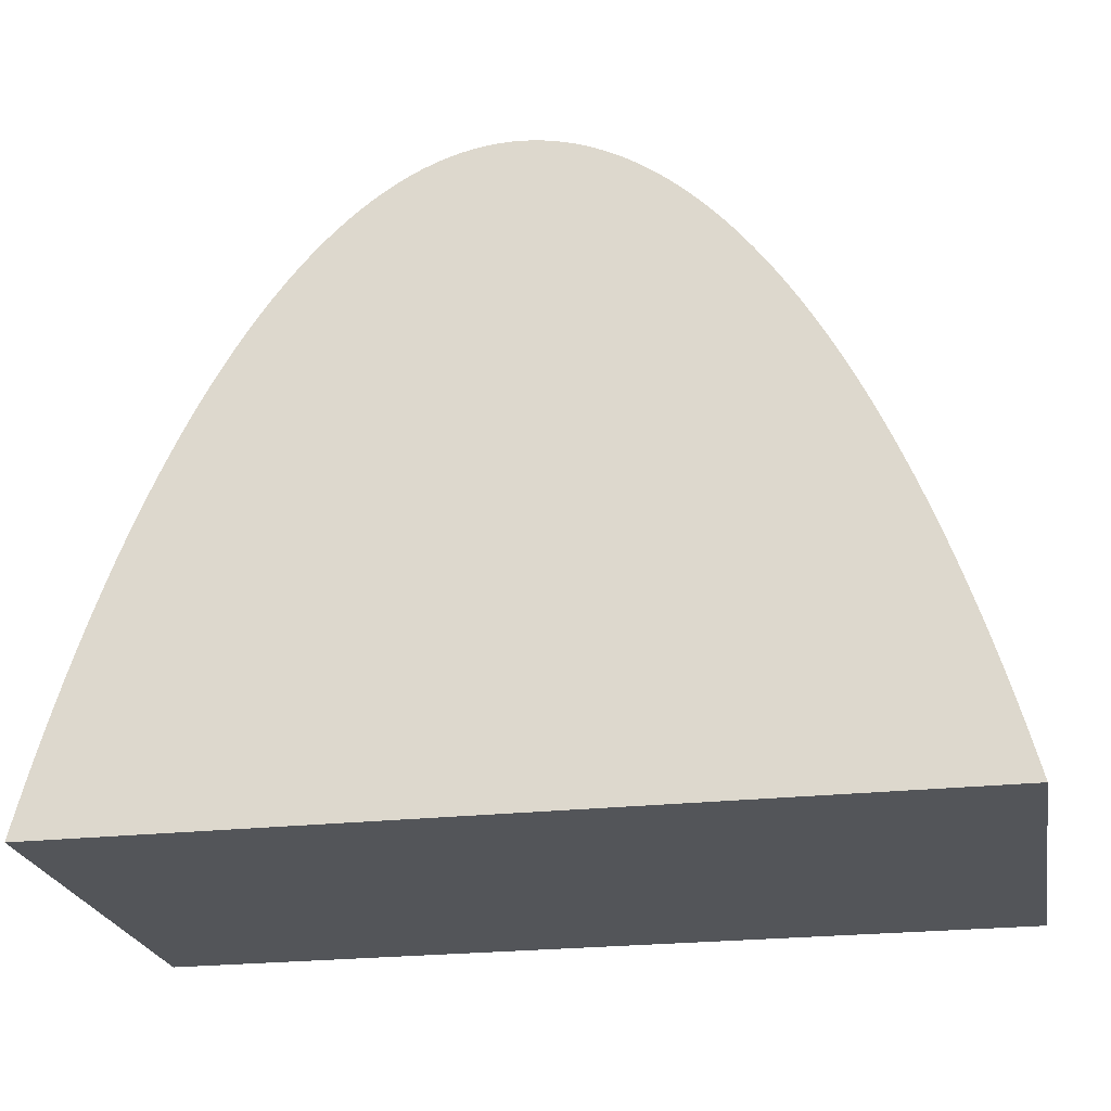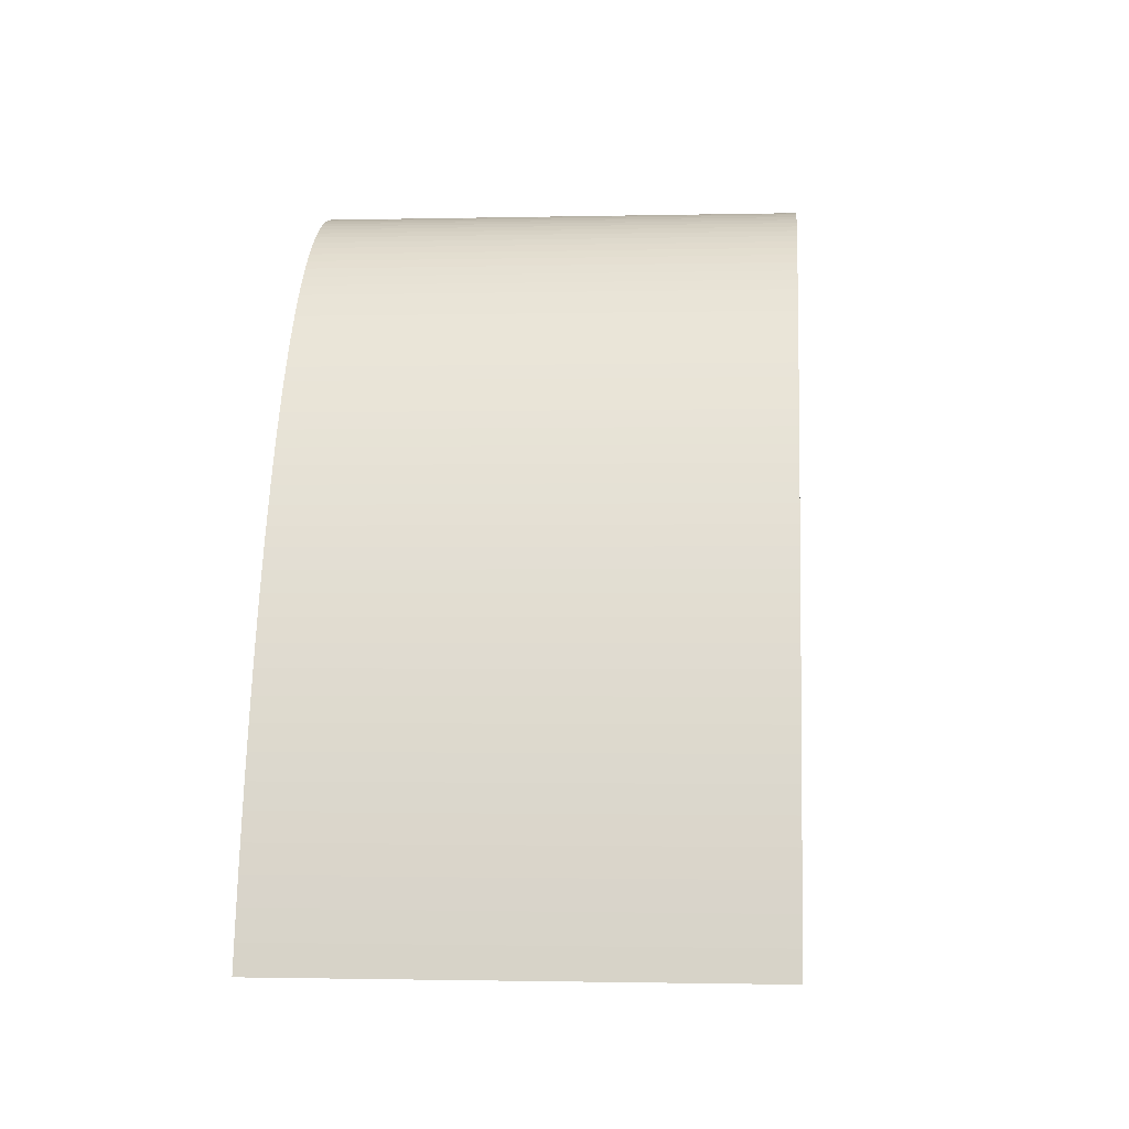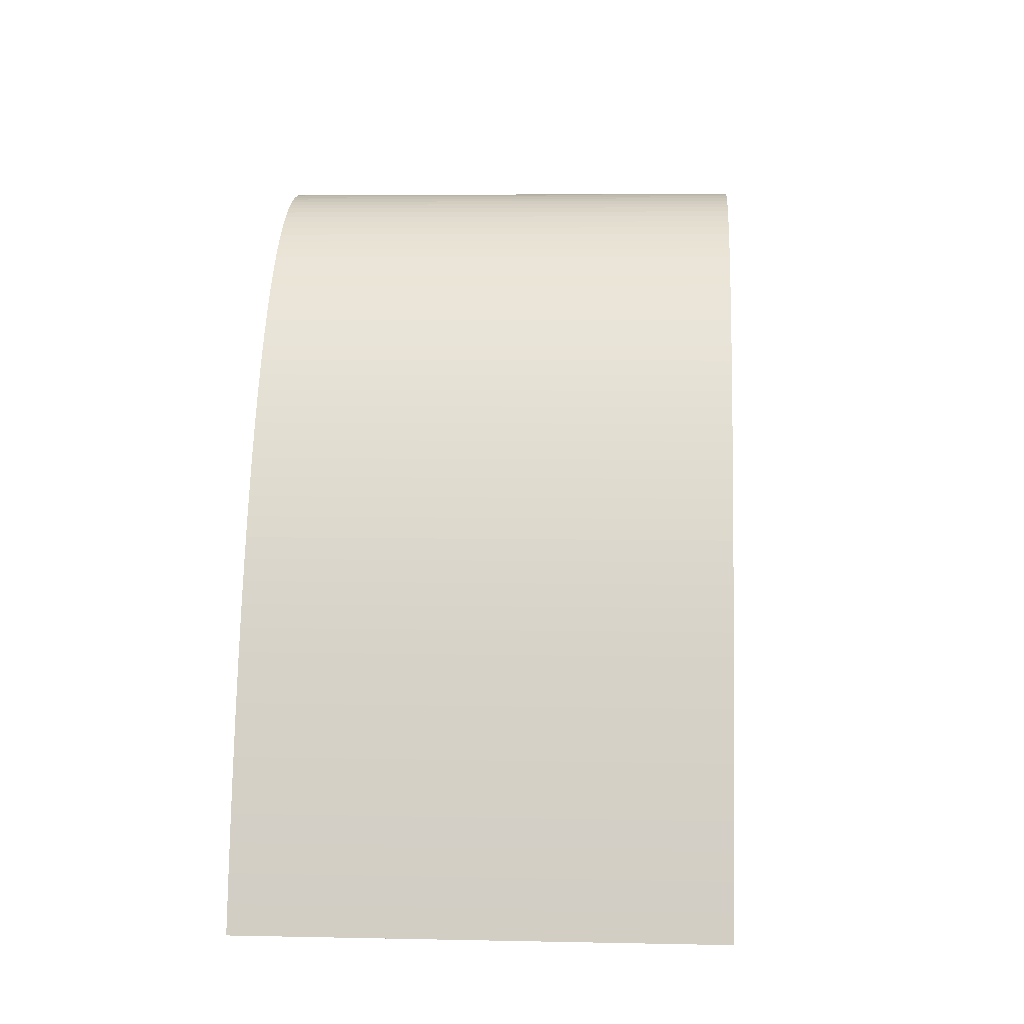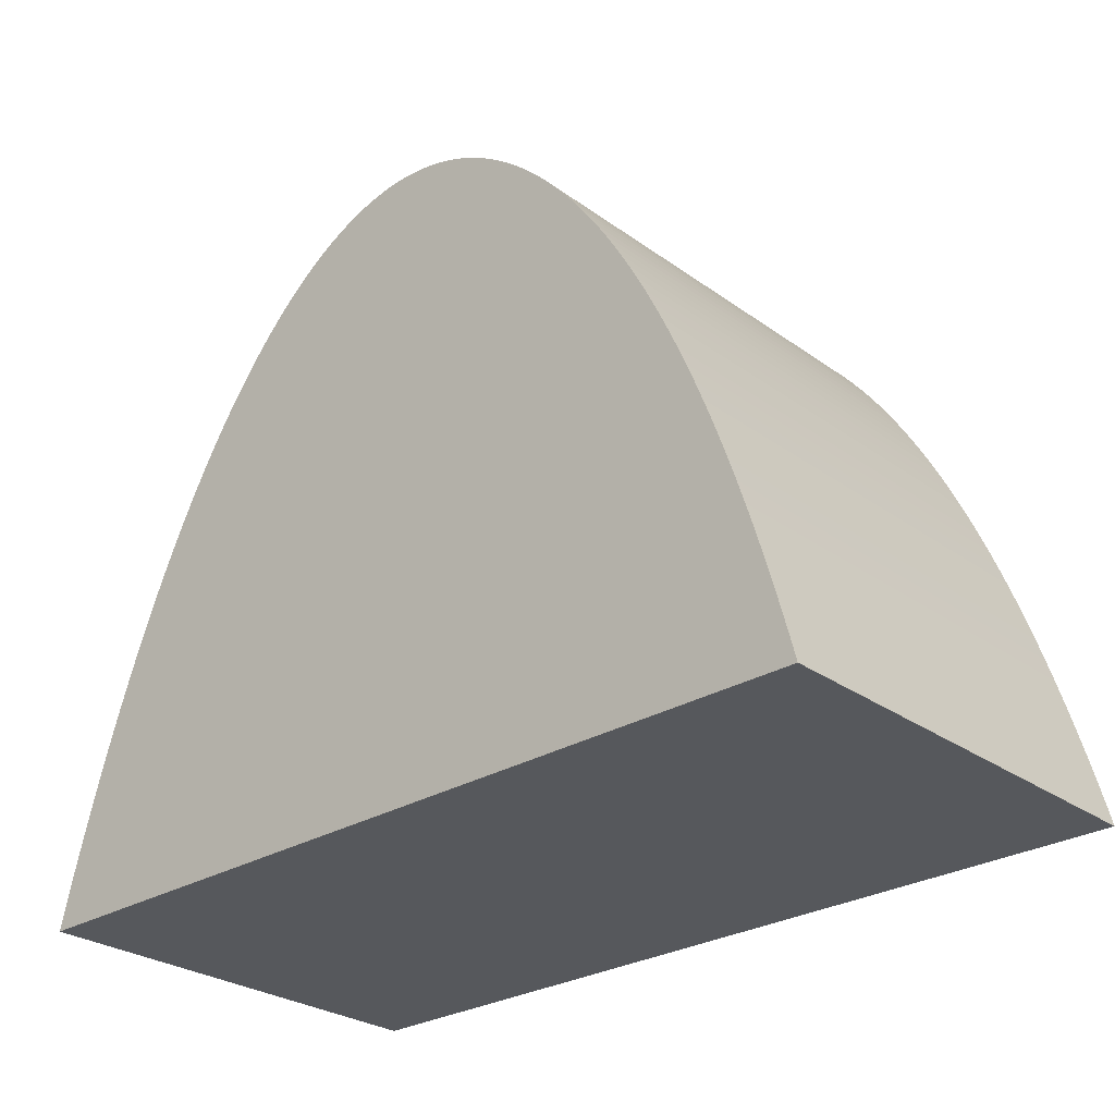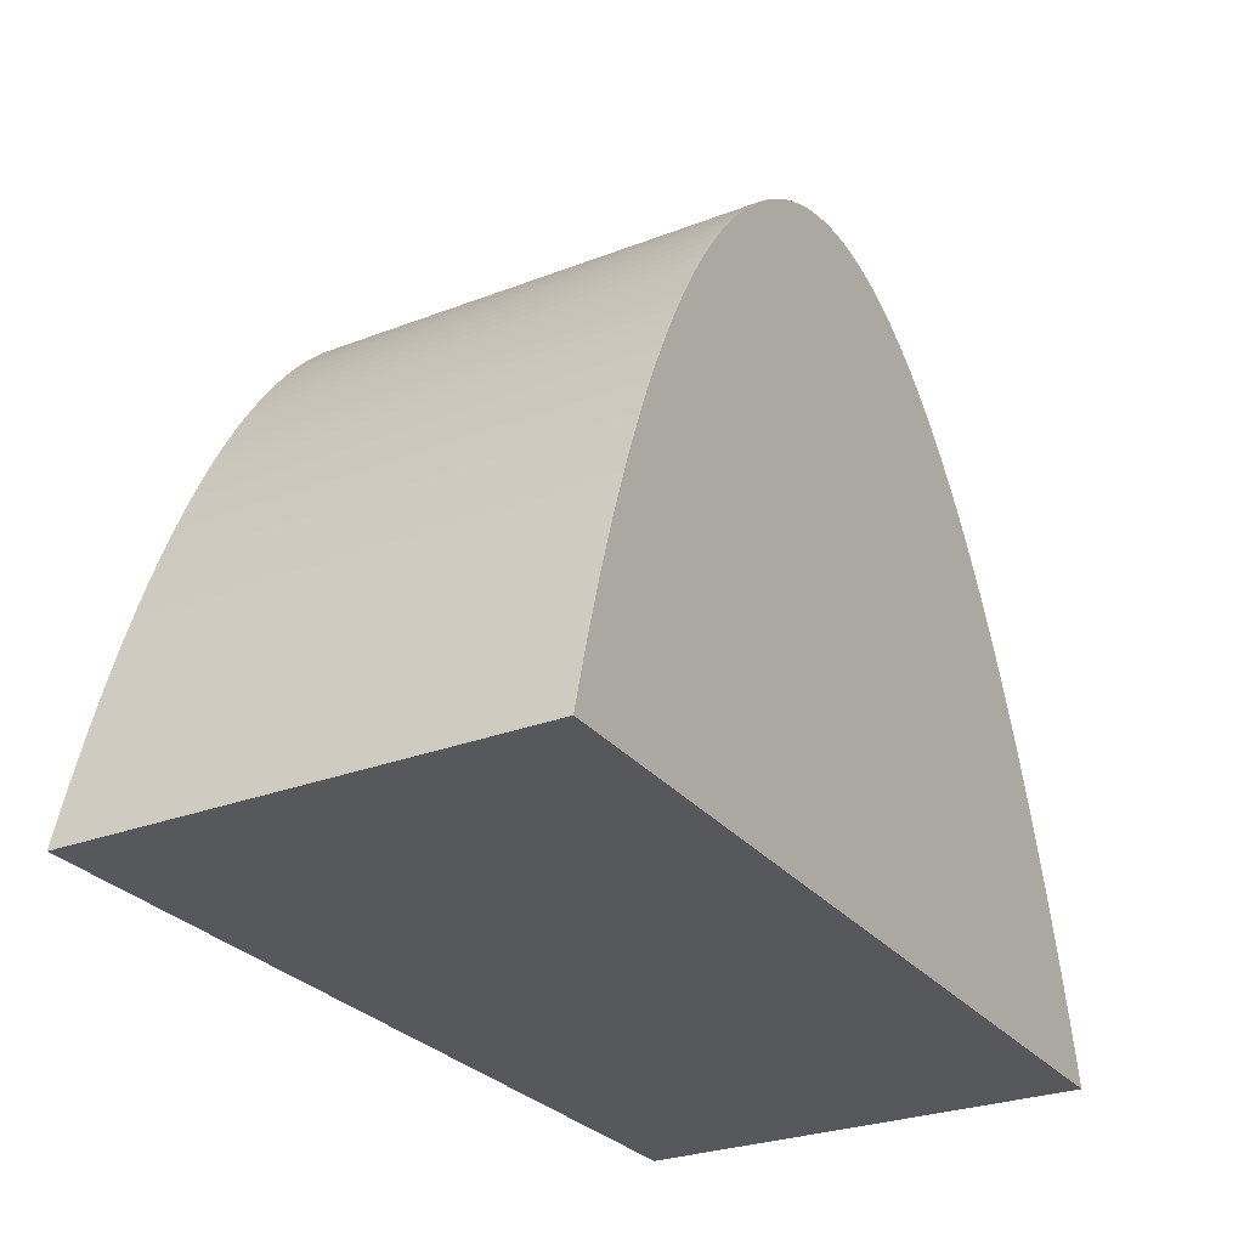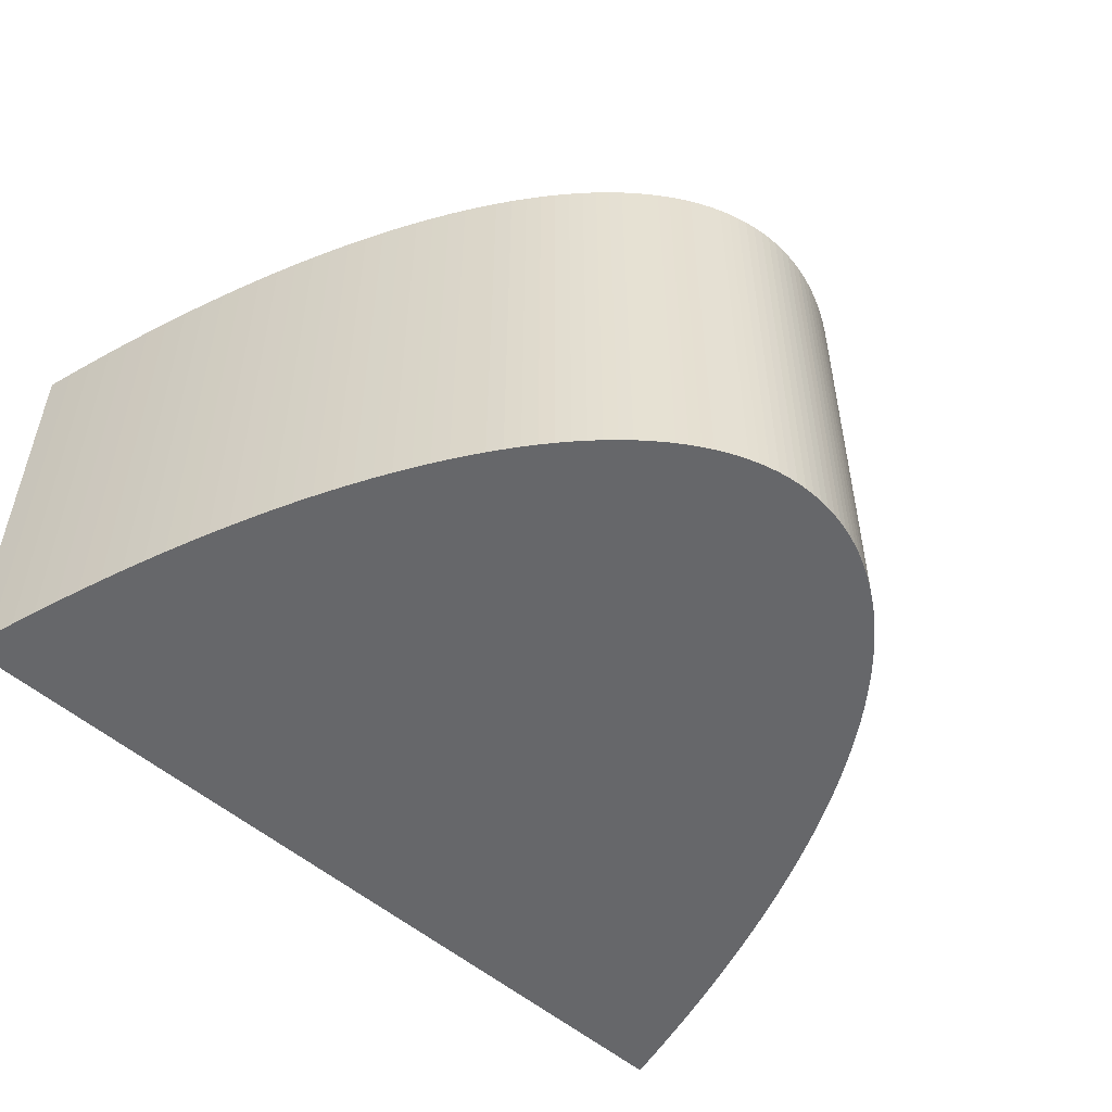
<metadata>
{"format":"obj","ext":"obj","renderer":"f3d","projection":"perspective","resolution":1024,"background":"white","views":[{"elev":-24.0,"azim":10.6,"up":"+Y"},{"elev":-1.4,"azim":-85.0,"up":"+Y"},{"elev":5.4,"azim":93.8,"up":"+Y"},{"elev":-27.9,"azim":42.6,"up":"+Y"},{"elev":-28.1,"azim":-59.8,"up":"+Y"},{"elev":-52.1,"azim":136.5,"up":"+Z"}]}
</metadata>
<code>
o Cube
v -1 0 0
v -0.9849 0.0594 0
v -0.9694 0.1176 0
v -0.9537 0.1746 0
v -0.9377 0.2304 0
v -0.9214 0.285 0
v -0.9048 0.3384 0
v -0.888 0.3906 0
v -0.8709 0.4416 0
v -0.8536 0.4914 0
v -0.836 0.54 0
v -0.8182 0.5874 0
v -0.8001 0.6336 0
v -0.7818 0.6786 0
v -0.7633 0.7224 0
v -0.7446 0.765 0
v -0.7257 0.8064 0
v -0.7066 0.8466 0
v -0.6872 0.8856 0
v -0.6677 0.9234 0
v -0.648 0.96 0
v -0.6281 0.9954 0
v -0.608 1.03 0
v -0.5878 1.063 0
v -0.5674 1.094 0
v -0.5469 1.125 0
v -0.5262 1.154 0
v -0.5053 1.183 0
v -0.4844 1.21 0
v -0.4632 1.235 0
v -0.442 1.26 0
v -0.4206 1.283 0
v -0.3992 1.306 0
v -0.3776 1.327 0
v -0.3559 1.346 0
v -0.3341 1.365 0
v -0.3123 1.382 0
v -0.2903 1.399 0
v -0.2683 1.414 0
v -0.2462 1.427 0
v -0.224 1.44 0
v -0.2018 1.451 0
v -0.1795 1.462 0
v -0.1572 1.471 0
v -0.1348 1.478 0
v -0.1124 1.485 0
v -0.08994 1.49 0
v -0.06747 1.495 0
v -0.04499 1.498 0
v -0.0225 1.499 0
v 0 1.5 0
v 0.0225 1.499 0
v 0.04499 1.498 0
v 0.06747 1.495 0
v 0.08994 1.49 0
v 0.1124 1.485 0
v 0.1348 1.478 0
v 0.1572 1.471 0
v 0.1795 1.462 0
v 0.2018 1.451 0
v 0.224 1.44 0
v 0.2462 1.427 0
v 0.2683 1.414 0
v 0.2903 1.399 0
v 0.3123 1.382 0
v 0.3341 1.365 0
v 0.3559 1.346 0
v 0.3776 1.327 0
v 0.3992 1.306 0
v 0.4206 1.283 0
v 0.442 1.26 0
v 0.4632 1.235 0
v 0.4844 1.21 0
v 0.5053 1.183 0
v 0.5262 1.154 0
v 0.5469 1.125 0
v 0.5674 1.094 0
v 0.5878 1.063 0
v 0.608 1.03 0
v 0.6281 0.9954 0
v 0.648 0.96 0
v 0.6677 0.9234 0
v 0.6872 0.8856 0
v 0.7066 0.8466 0
v 0.7257 0.8064 0
v 0.7446 0.765 0
v 0.7633 0.7224 0
v 0.7818 0.6786 0
v 0.8001 0.6336 0
v 0.8182 0.5874 0
v 0.836 0.54 0
v 0.8536 0.4914 0
v 0.8709 0.4416 0
v 0.888 0.3906 0
v 0.9048 0.3384 0
v 0.9214 0.285 0
v 0.9377 0.2304 0
v 0.9537 0.1746 0
v 0.9694 0.1176 0
v 0.9849 0.0594 0
v 1 0 0
v -1 0 1
v -0.9849 0.0594 1
v -0.9694 0.1176 1
v -0.9537 0.1746 1
v -0.9377 0.2304 1
v -0.9214 0.285 1
v -0.9048 0.3384 1
v -0.888 0.3906 1
v -0.8709 0.4416 1
v -0.8536 0.4914 1
v -0.836 0.54 1
v -0.8182 0.5874 1
v -0.8001 0.6336 1
v -0.7818 0.6786 1
v -0.7633 0.7224 1
v -0.7446 0.765 1
v -0.7257 0.8064 1
v -0.7066 0.8466 1
v -0.6872 0.8856 1
v -0.6677 0.9234 1
v -0.648 0.96 1
v -0.6281 0.9954 1
v -0.608 1.03 1
v -0.5878 1.063 1
v -0.5674 1.094 1
v -0.5469 1.125 1
v -0.5262 1.154 1
v -0.5053 1.183 1
v -0.4844 1.21 1
v -0.4632 1.235 1
v -0.442 1.26 1
v -0.4206 1.283 1
v -0.3992 1.306 1
v -0.3776 1.327 1
v -0.3559 1.346 1
v -0.3341 1.365 1
v -0.3123 1.382 1
v -0.2903 1.399 1
v -0.2683 1.414 1
v -0.2462 1.427 1
v -0.224 1.44 1
v -0.2018 1.451 1
v -0.1795 1.462 1
v -0.1572 1.471 1
v -0.1348 1.478 1
v -0.1124 1.485 1
v -0.08994 1.49 1
v -0.06747 1.495 1
v -0.04499 1.498 1
v -0.0225 1.499 1
v 0 1.5 1
v 0.0225 1.499 1
v 0.04499 1.498 1
v 0.06747 1.495 1
v 0.08994 1.49 1
v 0.1124 1.485 1
v 0.1348 1.478 1
v 0.1572 1.471 1
v 0.1795 1.462 1
v 0.2018 1.451 1
v 0.224 1.44 1
v 0.2462 1.427 1
v 0.2683 1.414 1
v 0.2903 1.399 1
v 0.3123 1.382 1
v 0.3341 1.365 1
v 0.3559 1.346 1
v 0.3776 1.327 1
v 0.3992 1.306 1
v 0.4206 1.283 1
v 0.442 1.26 1
v 0.4632 1.235 1
v 0.4844 1.21 1
v 0.5053 1.183 1
v 0.5262 1.154 1
v 0.5469 1.125 1
v 0.5674 1.094 1
v 0.5878 1.063 1
v 0.608 1.03 1
v 0.6281 0.9954 1
v 0.648 0.96 1
v 0.6677 0.9234 1
v 0.6872 0.8856 1
v 0.7066 0.8466 1
v 0.7257 0.8064 1
v 0.7446 0.765 1
v 0.7633 0.7224 1
v 0.7818 0.6786 1
v 0.8001 0.6336 1
v 0.8182 0.5874 1
v 0.836 0.54 1
v 0.8536 0.4914 1
v 0.8709 0.4416 1
v 0.888 0.3906 1
v 0.9048 0.3384 1
v 0.9214 0.285 1
v 0.9377 0.2304 1
v 0.9537 0.1746 1
v 0.9694 0.1176 1
v 0.9849 0.0594 1
v 1 0 1
f 1 2 3 4 5 6 7 8 9 10 11 12 13 14 15 16 17 18 19 20 21 22 23 24 25 26 27 28 29 30 31 32 33 34 35 36 37 38 39 40 41 42 43 44 45 46 47 48 49 50 51 52 53 54 55 56 57 58 59 60 61 62 63 64 65 66 67 68 69 70 71 72 73 74 75 76 77 78 79 80 81 82 83 84 85 86 87 88 89 90 91 92 93 94 95 96 97 98 99 100 101
f 202 201 200 199 198 197 196 195 194 193 192 191 190 189 188 187 186 185 184 183 182 181 180 179 178 177 176 175 174 173 172 171 170 169 168 167 166 165 164 163 162 161 160 159 158 157 156 155 154 153 152 151 150 149 148 147 146 145 144 143 142 141 140 139 138 137 136 135 134 133 132 131 130 129 128 127 126 125 124 123 122 121 120 119 118 117 116 115 114 113 112 111 110 109 108 107 106 105 104 103 102
f 1 101 202 102
f 2 1 102 103
f 3 2 103 104
f 4 3 104 105
f 5 4 105 106
f 6 5 106 107
f 7 6 107 108
f 8 7 108 109
f 9 8 109 110
f 10 9 110 111
f 11 10 111 112
f 12 11 112 113
f 13 12 113 114
f 14 13 114 115
f 15 14 115 116
f 16 15 116 117
f 17 16 117 118
f 18 17 118 119
f 19 18 119 120
f 20 19 120 121
f 21 20 121 122
f 22 21 122 123
f 23 22 123 124
f 24 23 124 125
f 25 24 125 126
f 26 25 126 127
f 27 26 127 128
f 28 27 128 129
f 29 28 129 130
f 30 29 130 131
f 31 30 131 132
f 32 31 132 133
f 33 32 133 134
f 34 33 134 135
f 35 34 135 136
f 36 35 136 137
f 37 36 137 138
f 38 37 138 139
f 39 38 139 140
f 40 39 140 141
f 41 40 141 142
f 42 41 142 143
f 43 42 143 144
f 44 43 144 145
f 45 44 145 146
f 46 45 146 147
f 47 46 147 148
f 48 47 148 149
f 49 48 149 150
f 50 49 150 151
f 51 50 151 152
f 52 51 152 153
f 53 52 153 154
f 54 53 154 155
f 55 54 155 156
f 56 55 156 157
f 57 56 157 158
f 58 57 158 159
f 59 58 159 160
f 60 59 160 161
f 61 60 161 162
f 62 61 162 163
f 63 62 163 164
f 64 63 164 165
f 65 64 165 166
f 66 65 166 167
f 67 66 167 168
f 68 67 168 169
f 69 68 169 170
f 70 69 170 171
f 71 70 171 172
f 72 71 172 173
f 73 72 173 174
f 74 73 174 175
f 75 74 175 176
f 76 75 176 177
f 77 76 177 178
f 78 77 178 179
f 79 78 179 180
f 80 79 180 181
f 81 80 181 182
f 82 81 182 183
f 83 82 183 184
f 84 83 184 185
f 85 84 185 186
f 86 85 186 187
f 87 86 187 188
f 88 87 188 189
f 89 88 189 190
f 90 89 190 191
f 91 90 191 192
f 92 91 192 193
f 93 92 193 194
f 94 93 194 195
f 95 94 195 196
f 96 95 196 197
f 97 96 197 198
f 98 97 198 199
f 99 98 199 200
f 100 99 200 201
f 101 100 201 202

</code>
